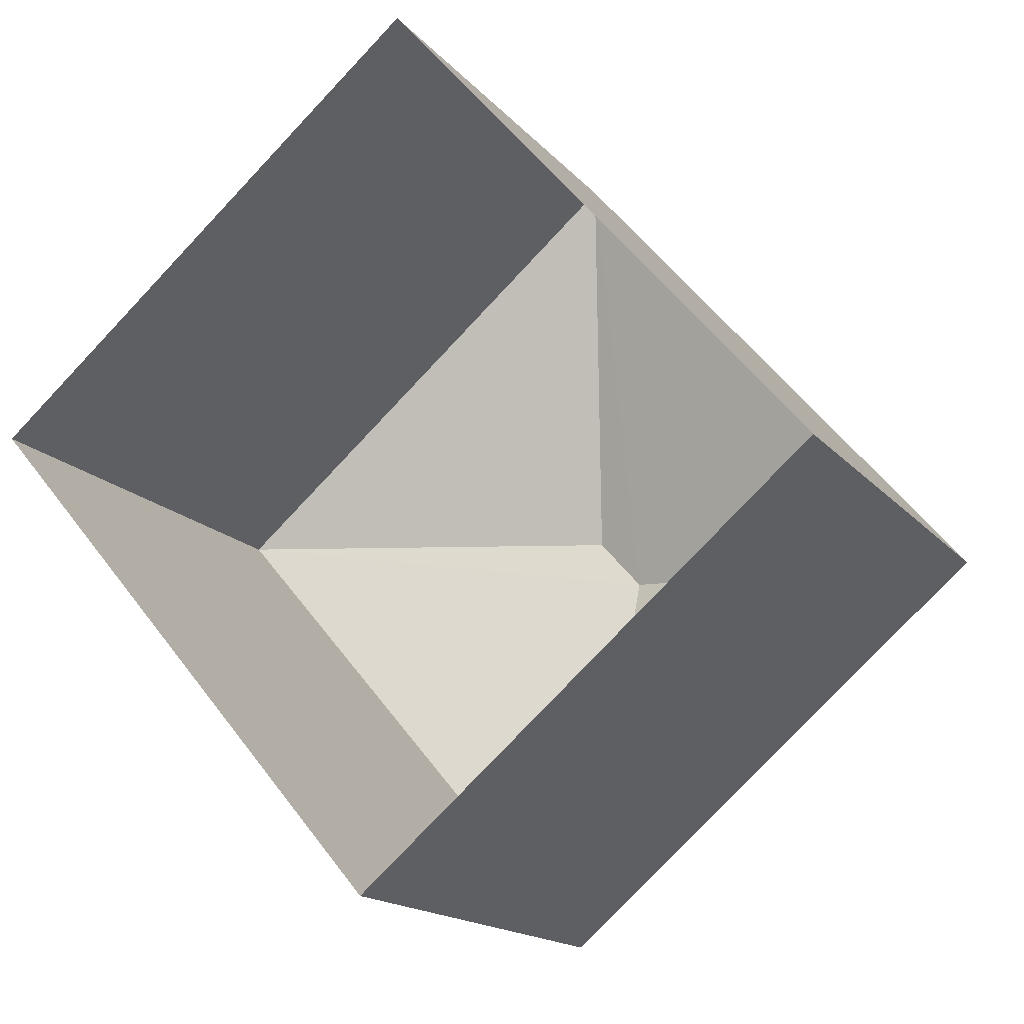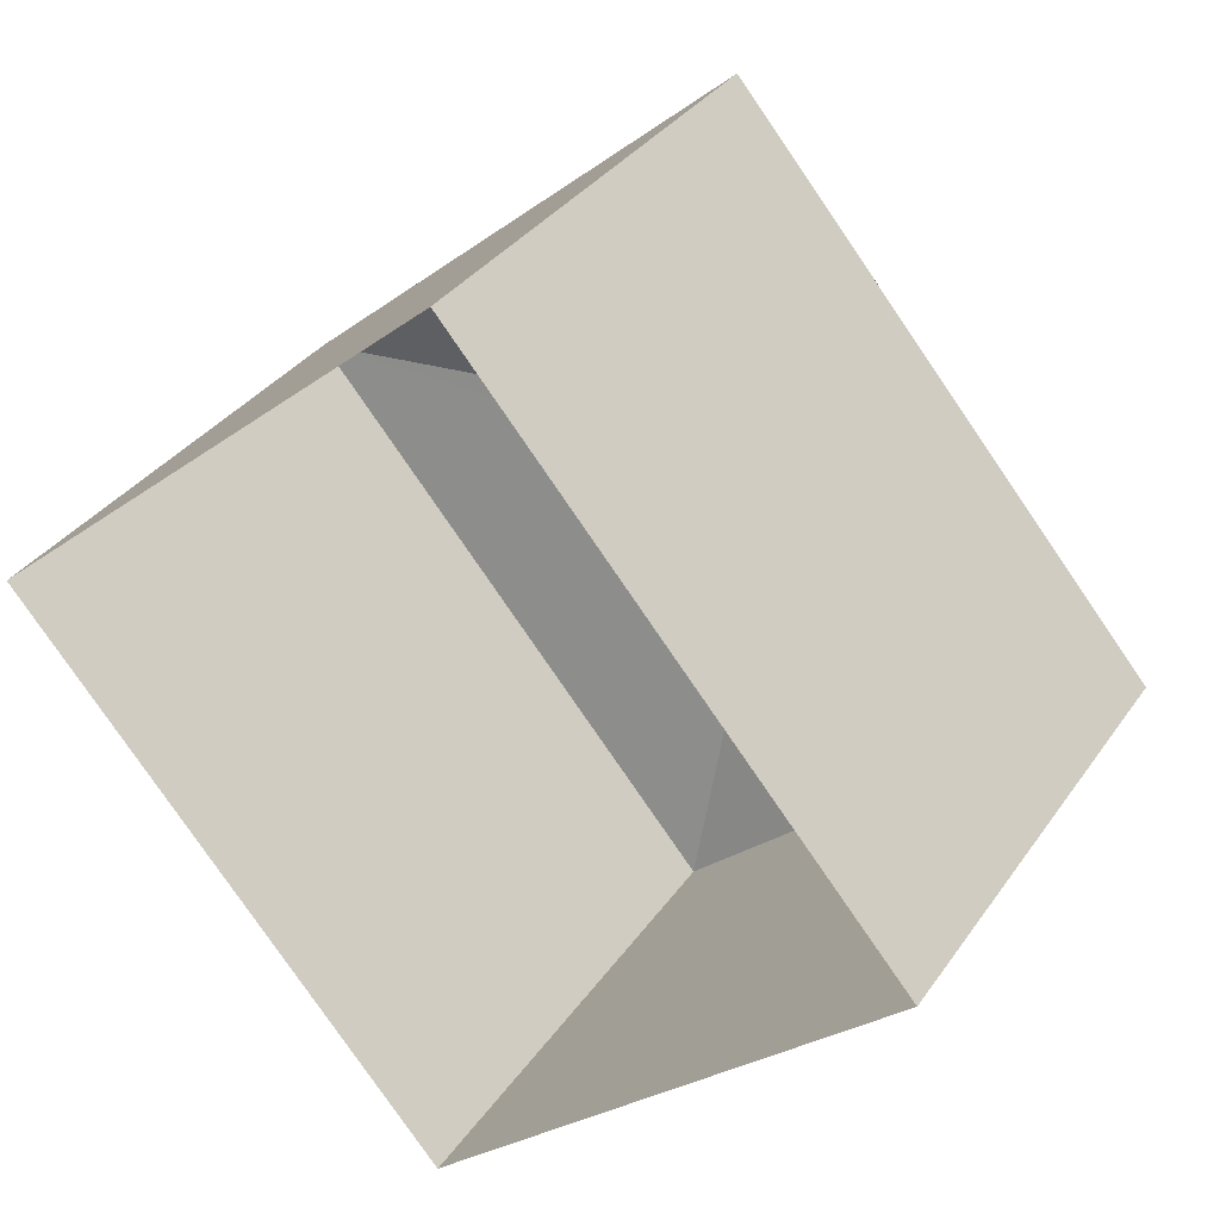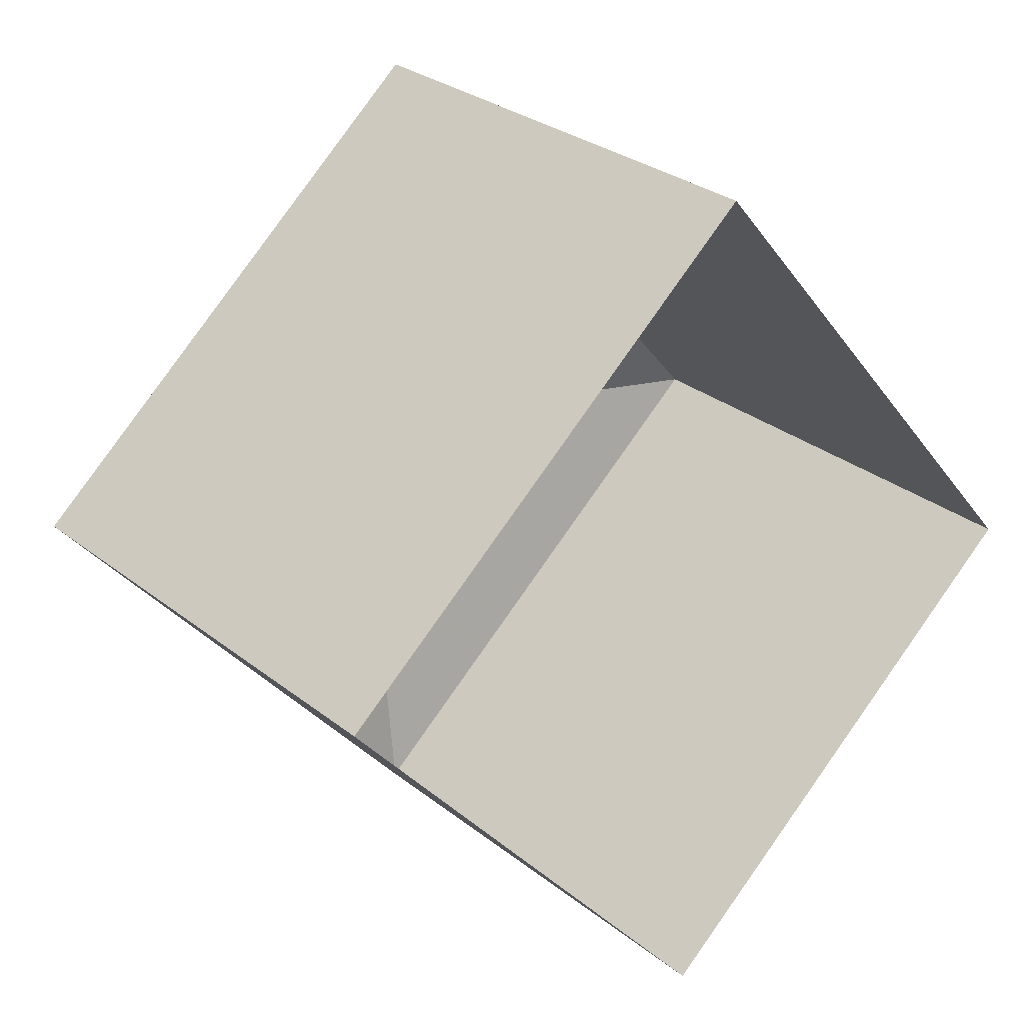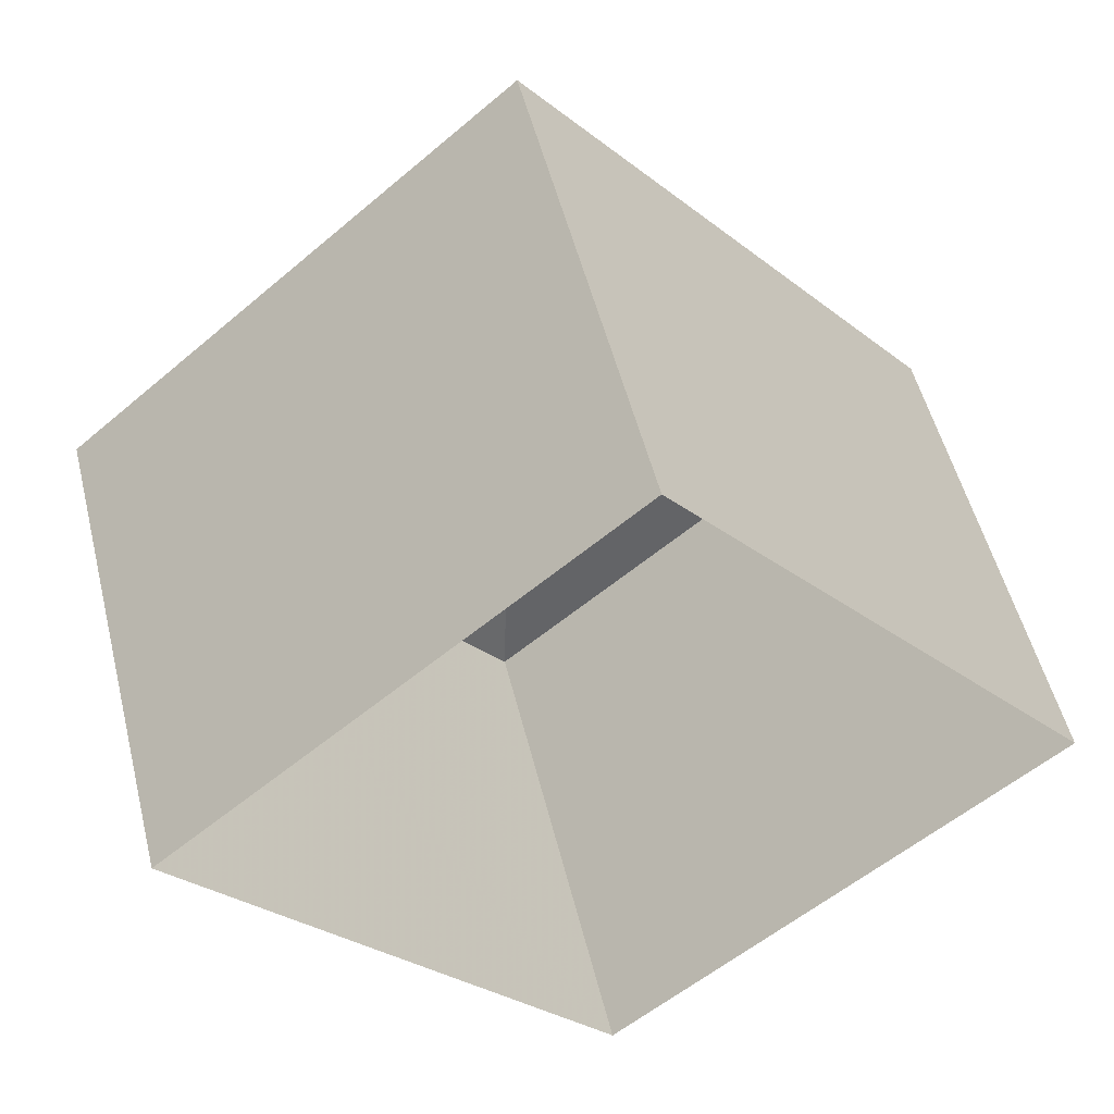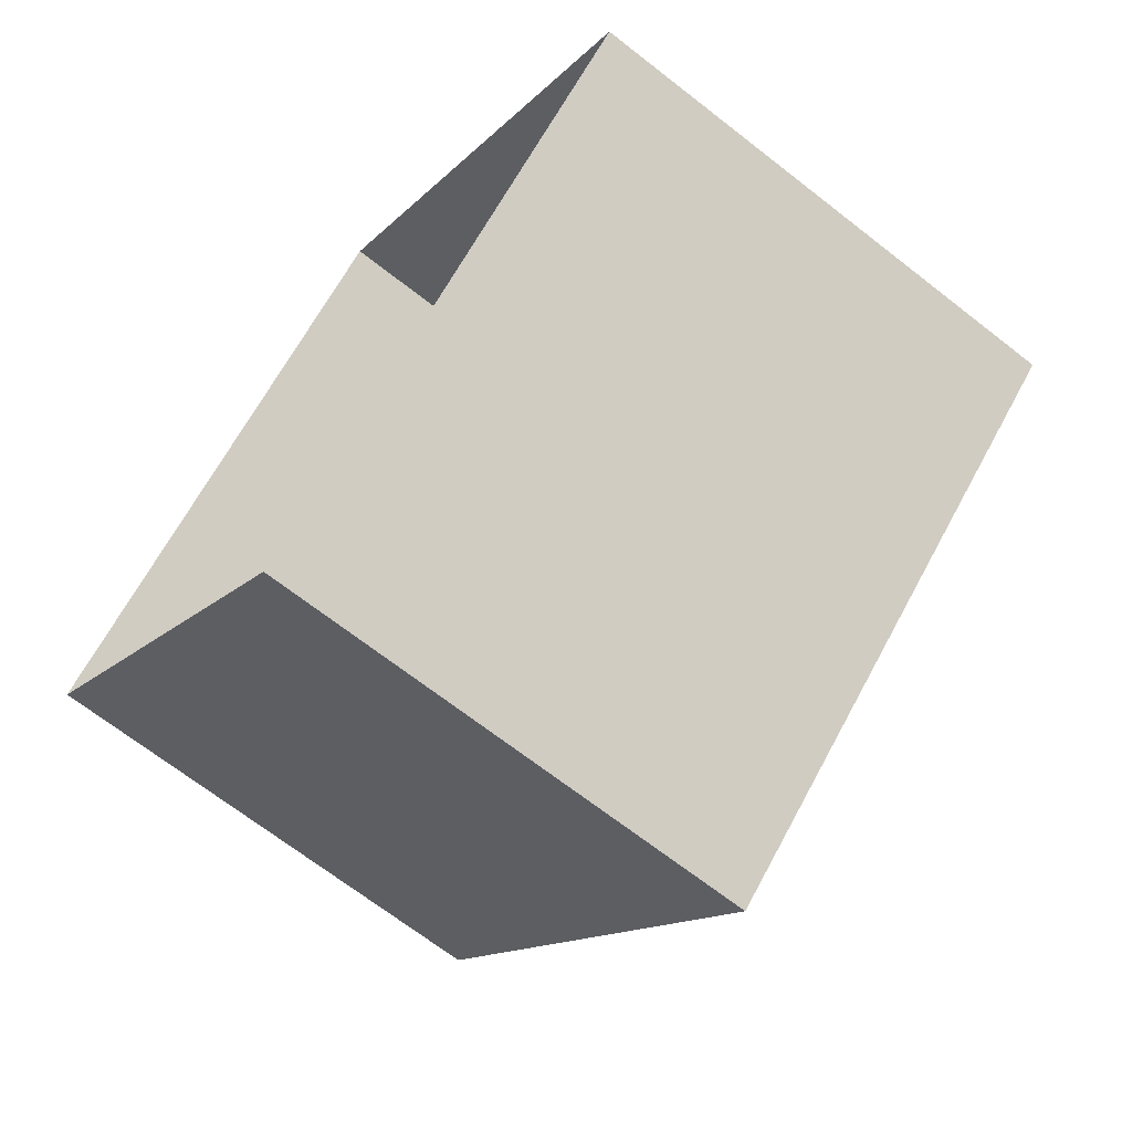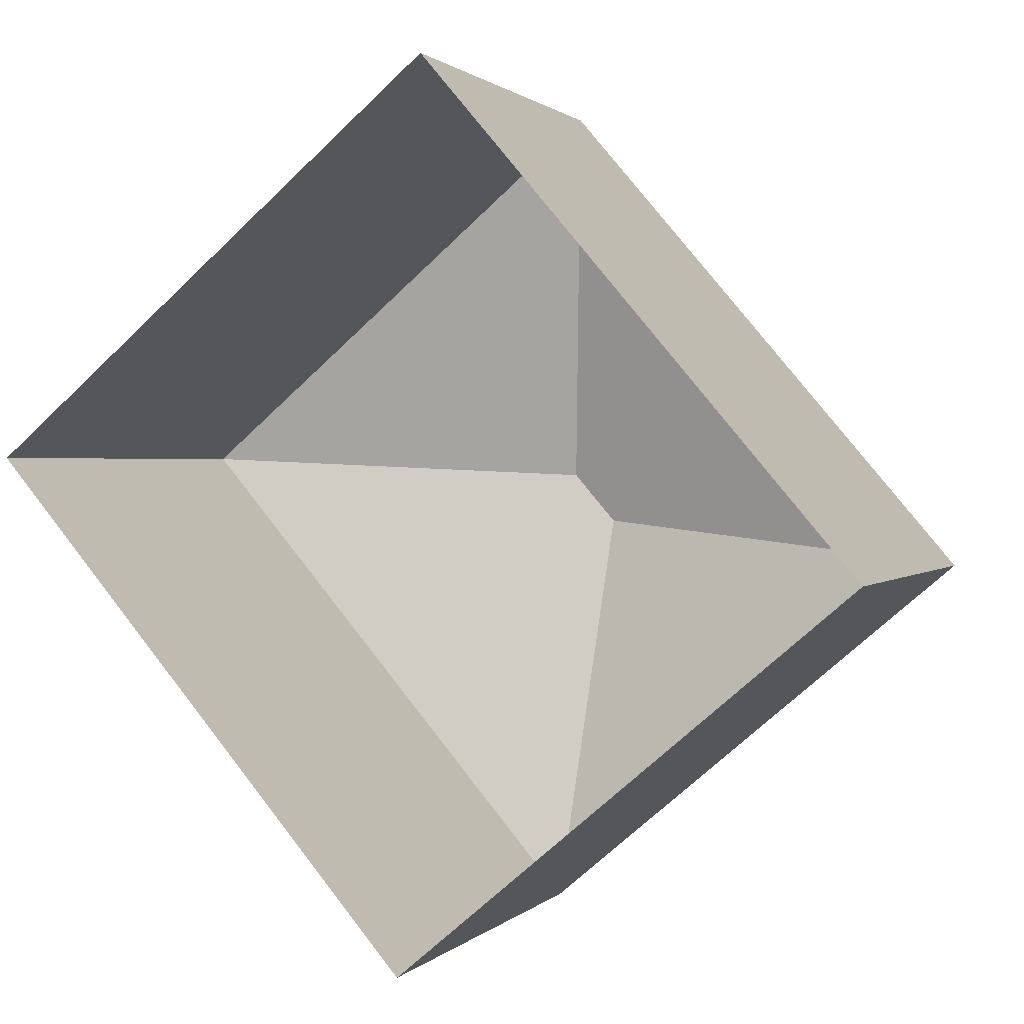
<metadata>
{"format":"obj","ext":"obj","renderer":"f3d","projection":"perspective","resolution":1024,"background":"white","views":[{"elev":-15.9,"azim":-154.3,"up":"+Y"},{"elev":33.4,"azim":-150.7,"up":"+Y"},{"elev":29.2,"azim":139.1,"up":"+Y"},{"elev":52.0,"azim":166.1,"up":"+Y"},{"elev":-68.2,"azim":-128.1,"up":"+Y"},{"elev":1.1,"azim":-160.5,"up":"+Y"}]}
</metadata>
<code>
v -2.231e+05 -1.275e+05 17.93
v -2.231e+05 -1.275e+05 17.93
v -2.231e+05 -1.275e+05 17.93
v -2.231e+05 -1.275e+05 17.93
v -2.231e+05 -1.275e+05 24.71
v -2.231e+05 -1.275e+05 23.62
v -2.231e+05 -1.275e+05 24.71
v -2.231e+05 -1.275e+05 23.62
v -2.231e+05 -1.275e+05 23.62
v -2.231e+05 -1.275e+05 23.62
f 1 2 3
f 1 4 2
f 5 6 7
f 5 8 6
f 7 6 9
f 9 10 5
f 7 9 5
f 5 10 8
f 6 3 2
f 9 6 2
f 8 4 1
f 8 10 4
f 6 1 3
f 6 8 1
f 10 2 4
f 10 9 2

</code>
